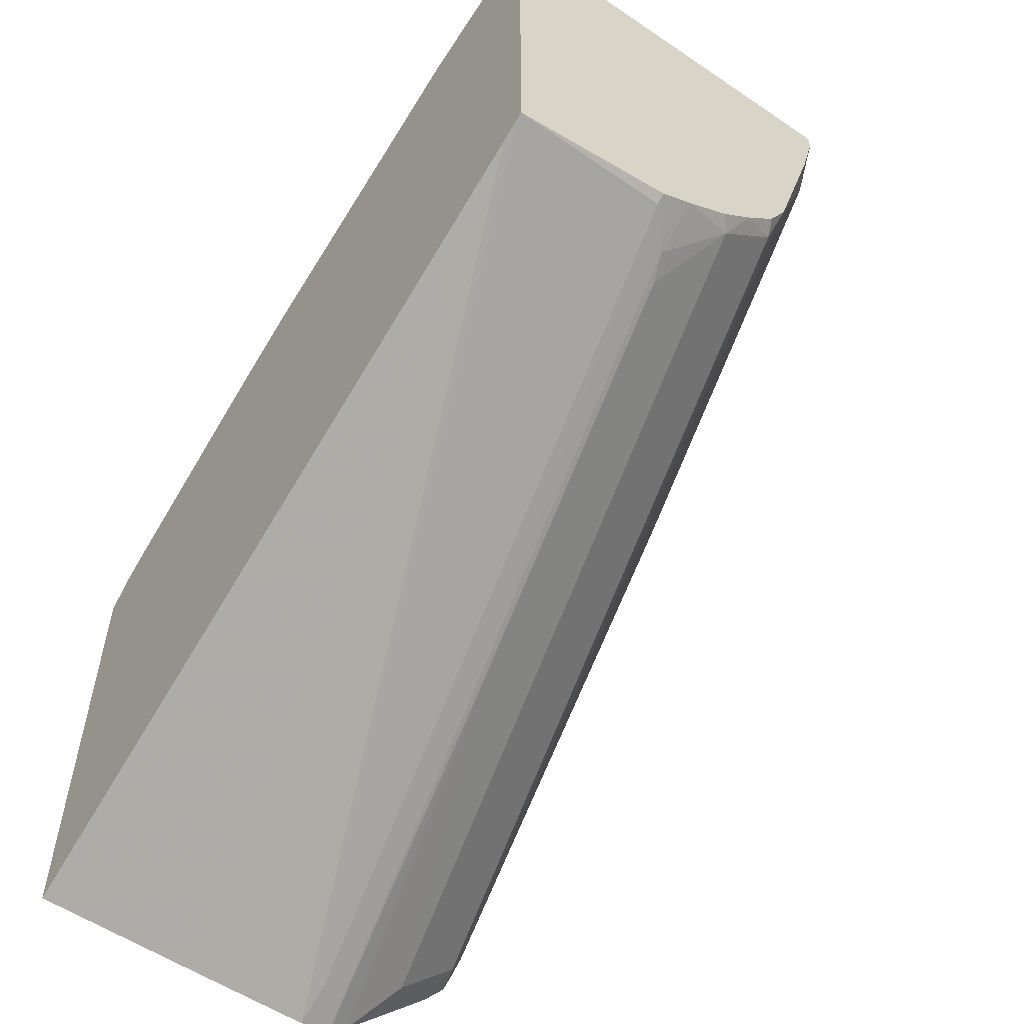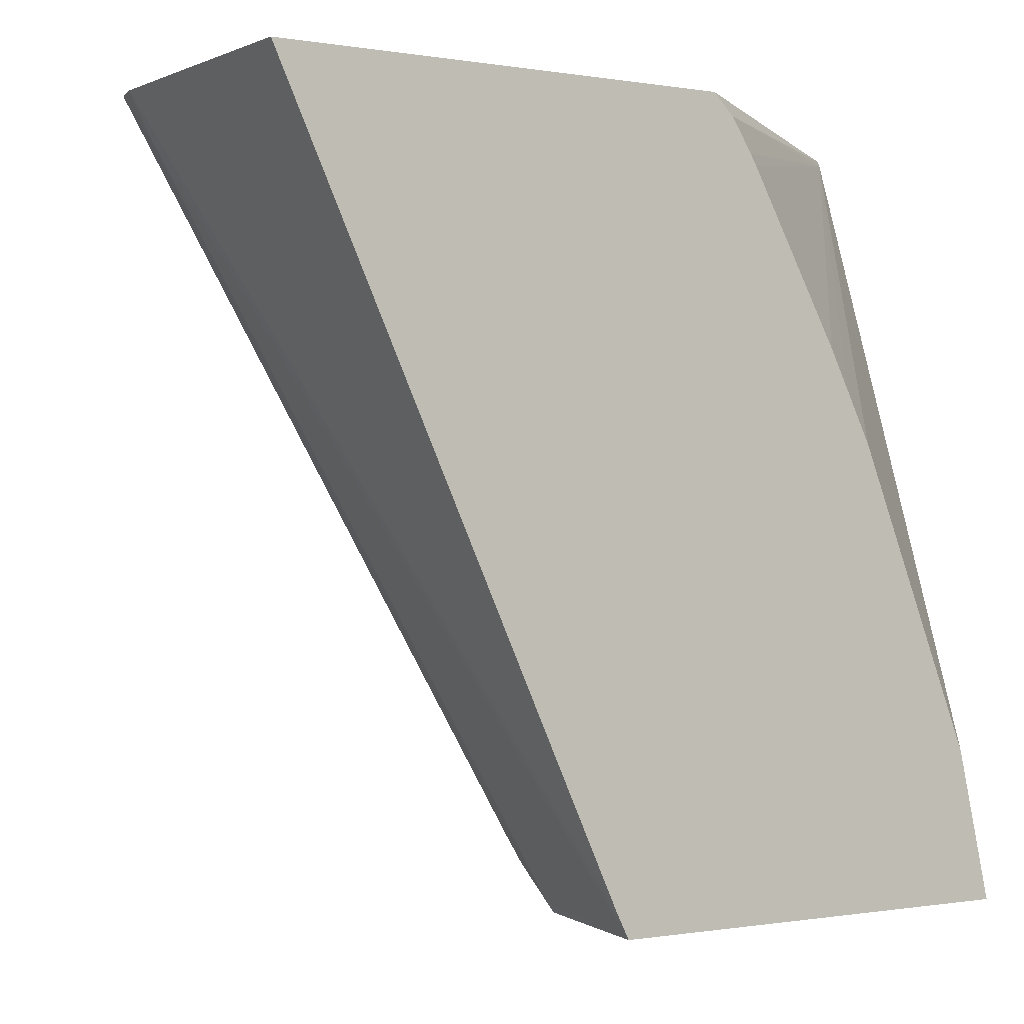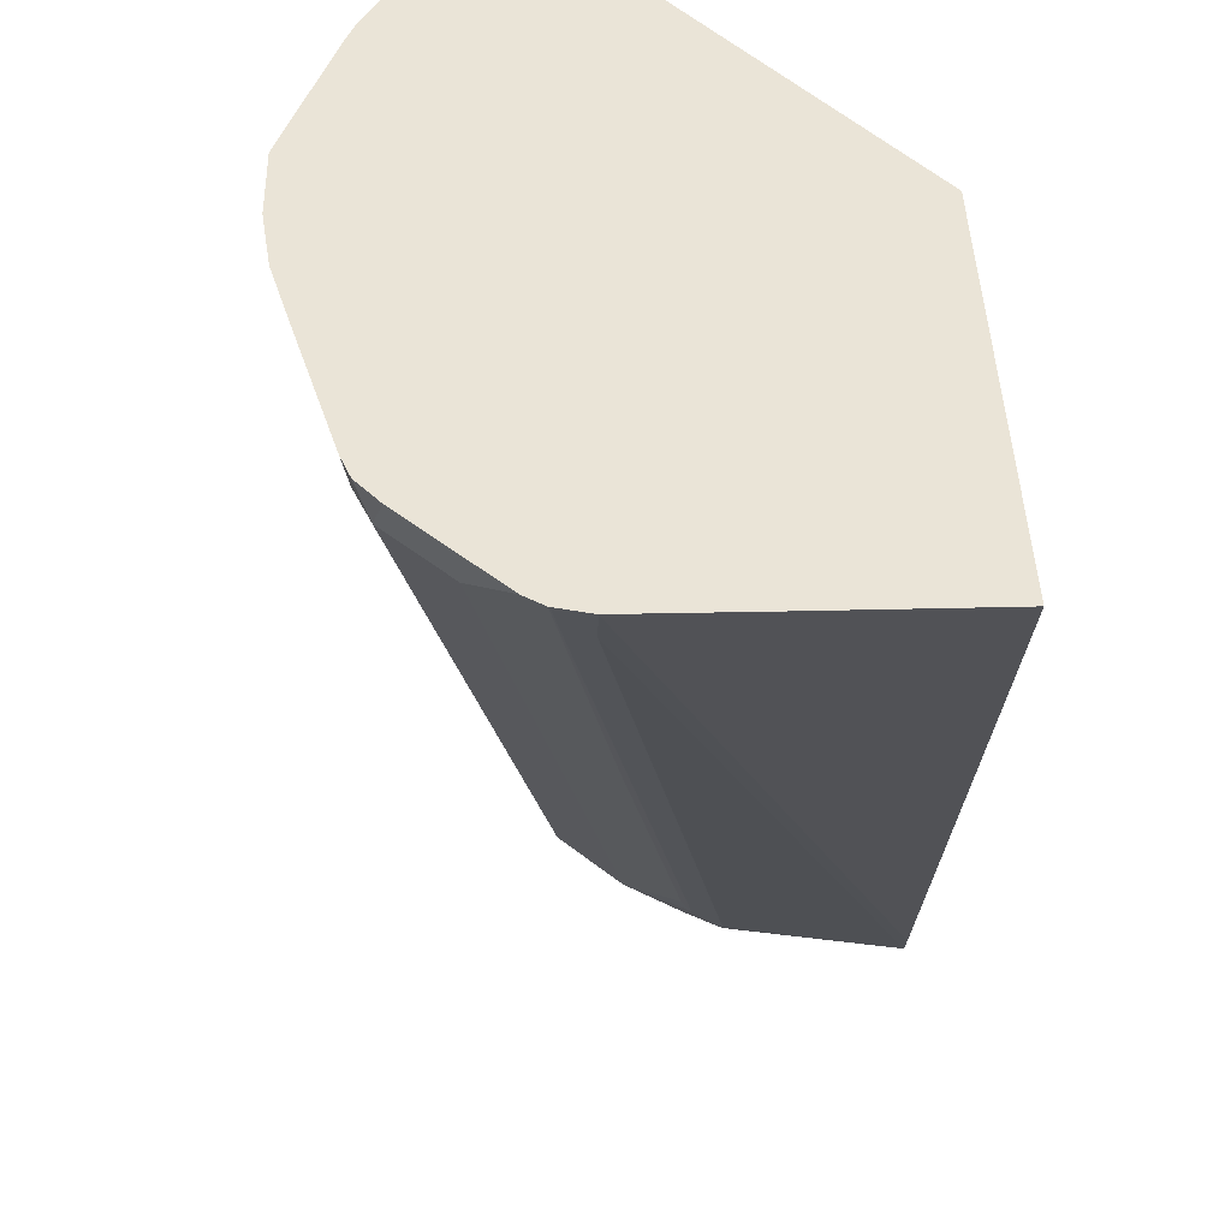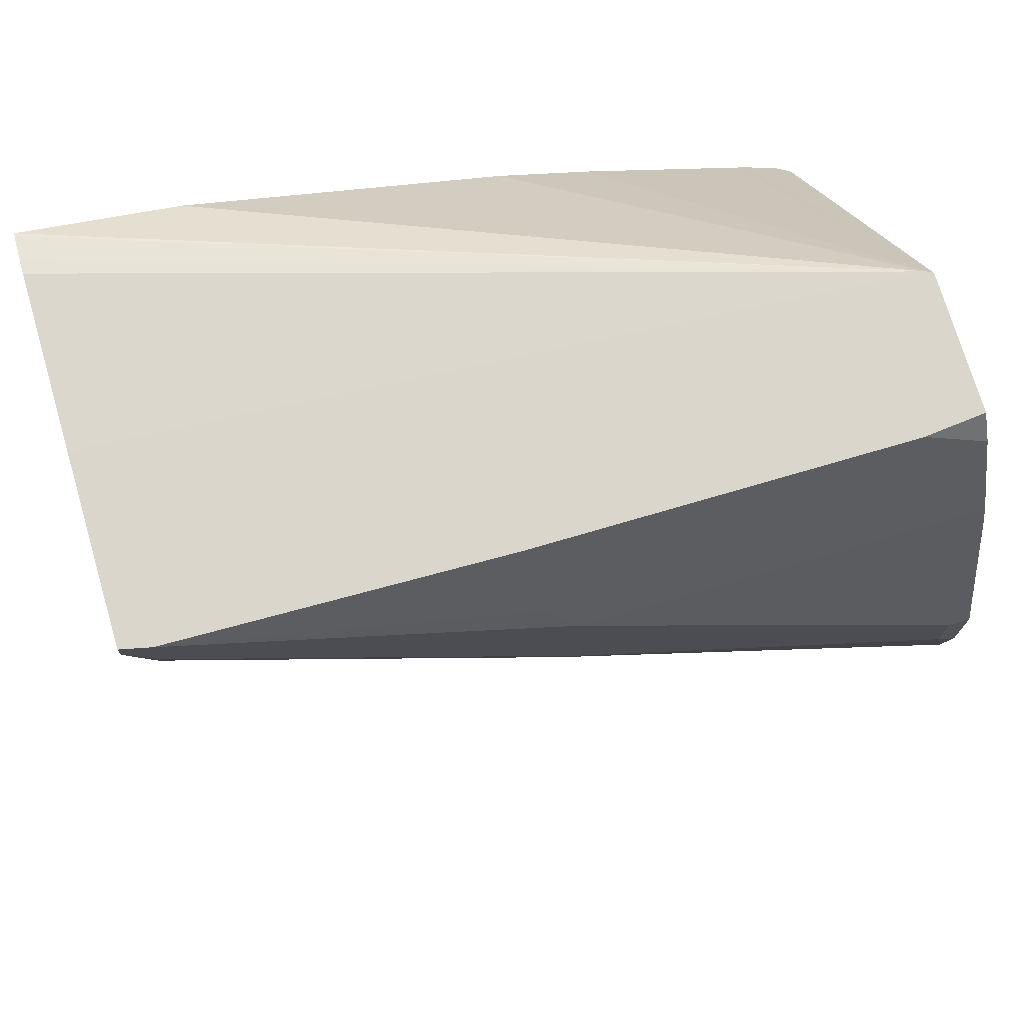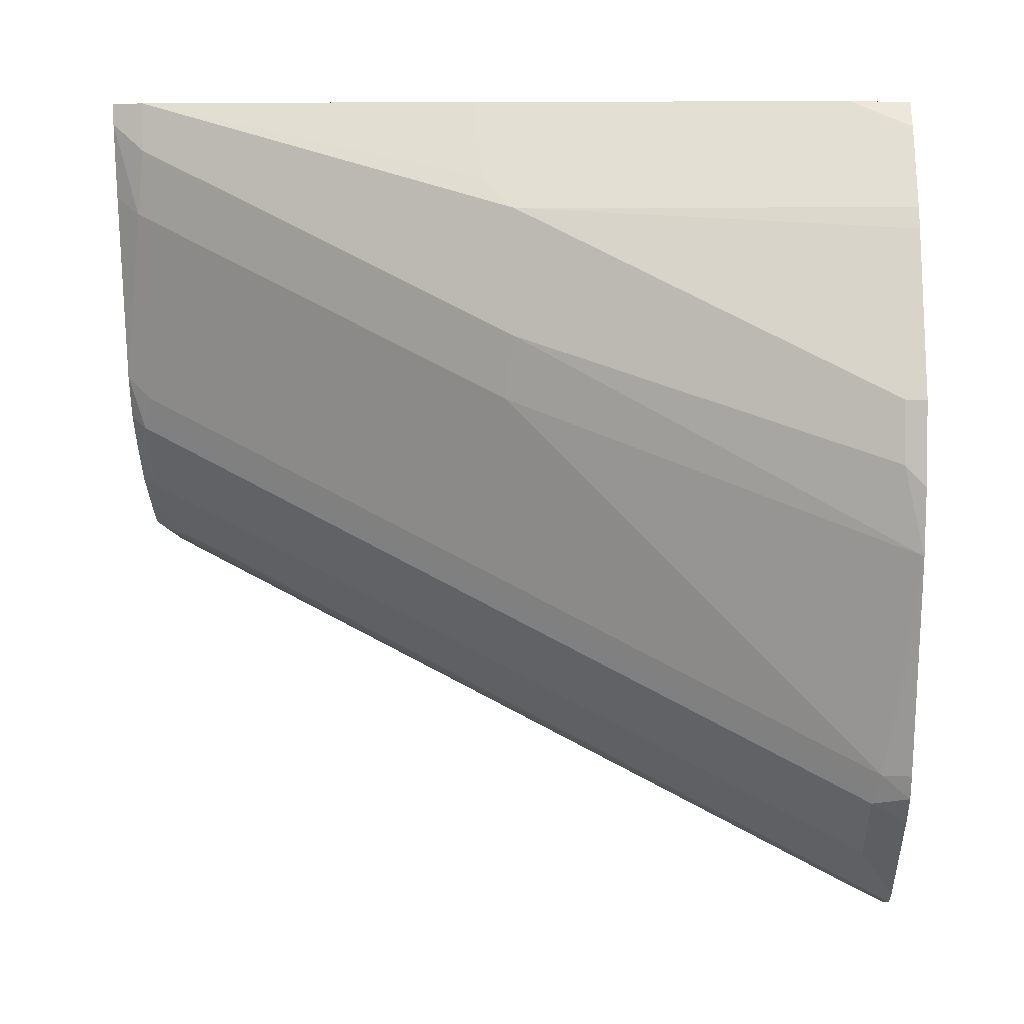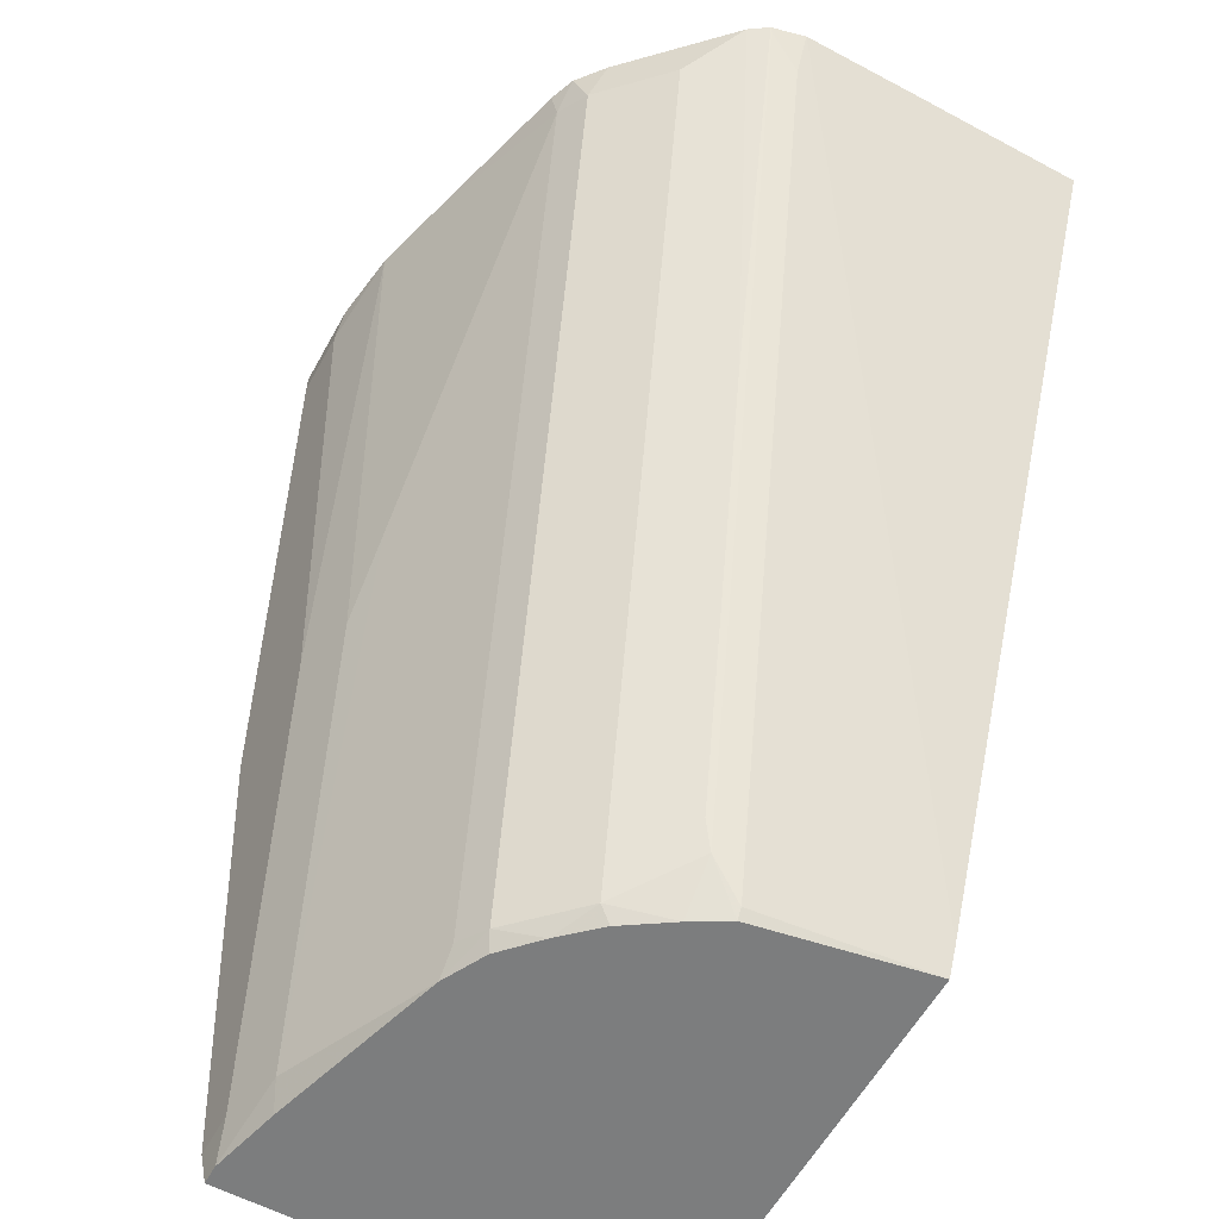
<metadata>
{"format":"obj","ext":"obj","renderer":"f3d","projection":"perspective","resolution":1024,"background":"white","views":[{"elev":-56.3,"azim":144.7,"up":"+Y"},{"elev":-0.4,"azim":57.2,"up":"+Z"},{"elev":43.6,"azim":-1.6,"up":"+Z"},{"elev":73.6,"azim":-106.4,"up":"+Y"},{"elev":3.1,"azim":-89.2,"up":"+Y"},{"elev":-59.0,"azim":-28.9,"up":"+Z"}]}
</metadata>
<code>
v -0.1207 -0.3154 -0.1743
v -0.06557 -0.3154 -0.1743
v -0.1609 -0.3152 -0.1743
v -0.06557 -0.1999 -0.4231
v -0.06557 -0.1628 -0.1743
v -0.1717 -0.3125 -0.1743
v -0.1609 -0.3085 -0.1878
v -0.06557 -0.1963 -0.4304
v -0.06557 -0.1555 -0.1812
v -0.1563 -0.04515 -0.1743
v -0.171 -0.3118 -0.1761
v -0.1777 -0.3086 -0.1743
v -0.1542 -0.2548 -0.2884
v -0.1509 -0.2515 -0.2968
v -0.1207 -0.1878 -0.4292
v -0.06557 -0.1953 -0.4323
v -0.06557 -0.1485 -0.1922
v -0.1552 -0.04515 -0.1762
v -0.2016 -0.04515 -0.1743
v -0.2029 -0.2834 -0.1743
v -0.1911 -0.2917 -0.1861
v -0.1509 -0.171 -0.4275
v -0.1341 -0.1945 -0.4091
v -0.1308 -0.1911 -0.4175
v -0.1207 -0.1855 -0.4323
v -0.06557 -0.04878 -0.4323
v -0.06557 -0.1463 -0.1959
v -0.06557 -0.1158 -0.2514
v -0.06557 -0.109 -0.2648
v -0.06557 -0.1006 -0.2817
v -0.06557 -0.06036 -0.3823
v -0.06664 -0.04841 -0.4323
v -0.07482 -0.04647 -0.4323
v -0.08048 -0.04542 -0.4323
v -0.1533 -0.04515 -0.2012
v -0.2036 -0.04515 -0.1939
v -0.2079 -0.05367 -0.1743
v -0.208 -0.2783 -0.1743
v -0.2112 -0.2716 -0.1861
v -0.171 -0.1509 -0.4275
v -0.1585 -0.1585 -0.4323
v -0.1471 -0.1691 -0.4323
v -0.1322 -0.1789 -0.4323
v -0.1384 -0.04515 -0.4323
v -0.1384 -0.04515 -0.4249
v -0.2036 -0.04515 -0.3146
v -0.2079 -0.05367 -0.3018
v -0.2169 -0.07161 -0.1743
v -0.2153 -0.2694 -0.1743
v -0.2163 -0.2615 -0.1836
v -0.1691 -0.1471 -0.4323
v -0.176 -0.1408 -0.425
v -0.176 -0.1336 -0.4323
v -0.199 -0.04515 -0.4323
v -0.2012 -0.04515 -0.4225
v -0.2163 -0.07044 -0.3118
v -0.2213 -0.0805 -0.3018
v -0.2213 -0.0805 -0.1743
v -0.2183 -0.2615 -0.1743
v -0.2321 -0.2127 -0.1743
v -0.2385 -0.1893 -0.1743
v -0.2163 -0.161 -0.2842
v -0.1962 -0.0805 -0.425
v -0.1933 -0.07468 -0.4323
v -0.199 -0.05169 -0.4323
v -0.2012 -0.06036 -0.4225
v -0.2163 -0.09055 -0.332
v -0.2414 -0.1408 -0.1811
v -0.2239 -0.0873 -0.1743
v -0.2414 -0.1678 -0.1743
v -0.2414 -0.161 -0.1811
v -0.2213 -0.1207 -0.3018
v -0.2163 -0.1408 -0.3043
v -0.2414 -0.1408 -0.1743
f 22 24 23
f 22 43 24
f 24 43 25
f 34 44 45
f 34 45 35
f 36 46 47
f 36 47 37
f 39 50 40
f 38 49 39
f 39 49 50
f 40 51 41
f 40 50 52
f 22 42 43
f 40 52 53
f 37 47 48
f 22 41 42
f 18 31 26
f 21 40 22
f 40 53 51
f 16 32 26
f 17 27 18
f 18 28 29
f 18 29 30
f 18 30 31
f 18 26 32
f 18 32 33
f 18 33 34
f 18 34 35
f 18 27 28
f 19 36 37
f 20 38 39
f 20 39 21
f 21 39 40
f 22 40 41
f 46 55 56
f 61 73 62
f 47 56 57
f 61 71 72
f 61 72 73
f 16 33 32
f 62 73 63
f 63 73 72
f 63 72 66
f 61 70 71
f 63 66 65
f 66 72 67
f 67 72 71
f 67 71 68
f 68 71 70
f 68 70 74
f 68 74 69
f 63 65 64
f 57 69 58
f 57 68 69
f 57 67 68
f 47 57 48
f 48 57 58
f 49 59 50
f 50 59 60
f 50 60 61
f 50 61 62
f 50 62 53
f 50 53 52
f 53 62 63
f 53 63 64
f 54 65 66
f 54 66 55
f 55 66 67
f 55 67 57
f 55 57 56
f 46 56 47
f 16 34 33
f 16 42 41
f 16 54 44
f 16 44 34
f 2 4 8
f 2 8 16
f 2 16 26
f 2 26 31
f 2 31 30
f 1 3 4
f 2 30 29
f 2 28 27
f 2 27 17
f 2 17 9
f 2 9 5
f 3 6 7
f 3 7 8
f 2 29 28
f 1 6 3
f 1 12 6
f 1 20 12
f 1 2 5
f 1 5 10
f 1 10 19
f 1 19 37
f 1 37 48
f 1 48 58
f 1 58 69
f 1 69 74
f 1 74 70
f 1 70 61
f 1 61 60
f 1 60 59
f 1 59 49
f 1 49 38
f 1 38 20
f 3 8 4
f 5 9 10
f 1 4 2
f 6 12 13
f 13 21 22
f 13 22 23
f 13 23 14
f 14 23 24
f 14 24 15
f 15 24 25
f 12 21 13
f 15 25 16
f 16 43 42
f 16 41 51
f 16 51 53
f 16 53 64
f 16 64 65
f 6 11 7
f 16 25 43
f 12 20 21
f 16 65 54
f 10 46 36
f 10 36 19
f 6 14 11
f 7 11 14
f 7 14 15
f 7 15 16
f 7 16 8
f 9 17 18
f 6 13 14
f 10 18 35
f 10 35 45
f 10 45 44
f 10 44 54
f 10 54 55
f 10 55 46
f 9 18 10

</code>
